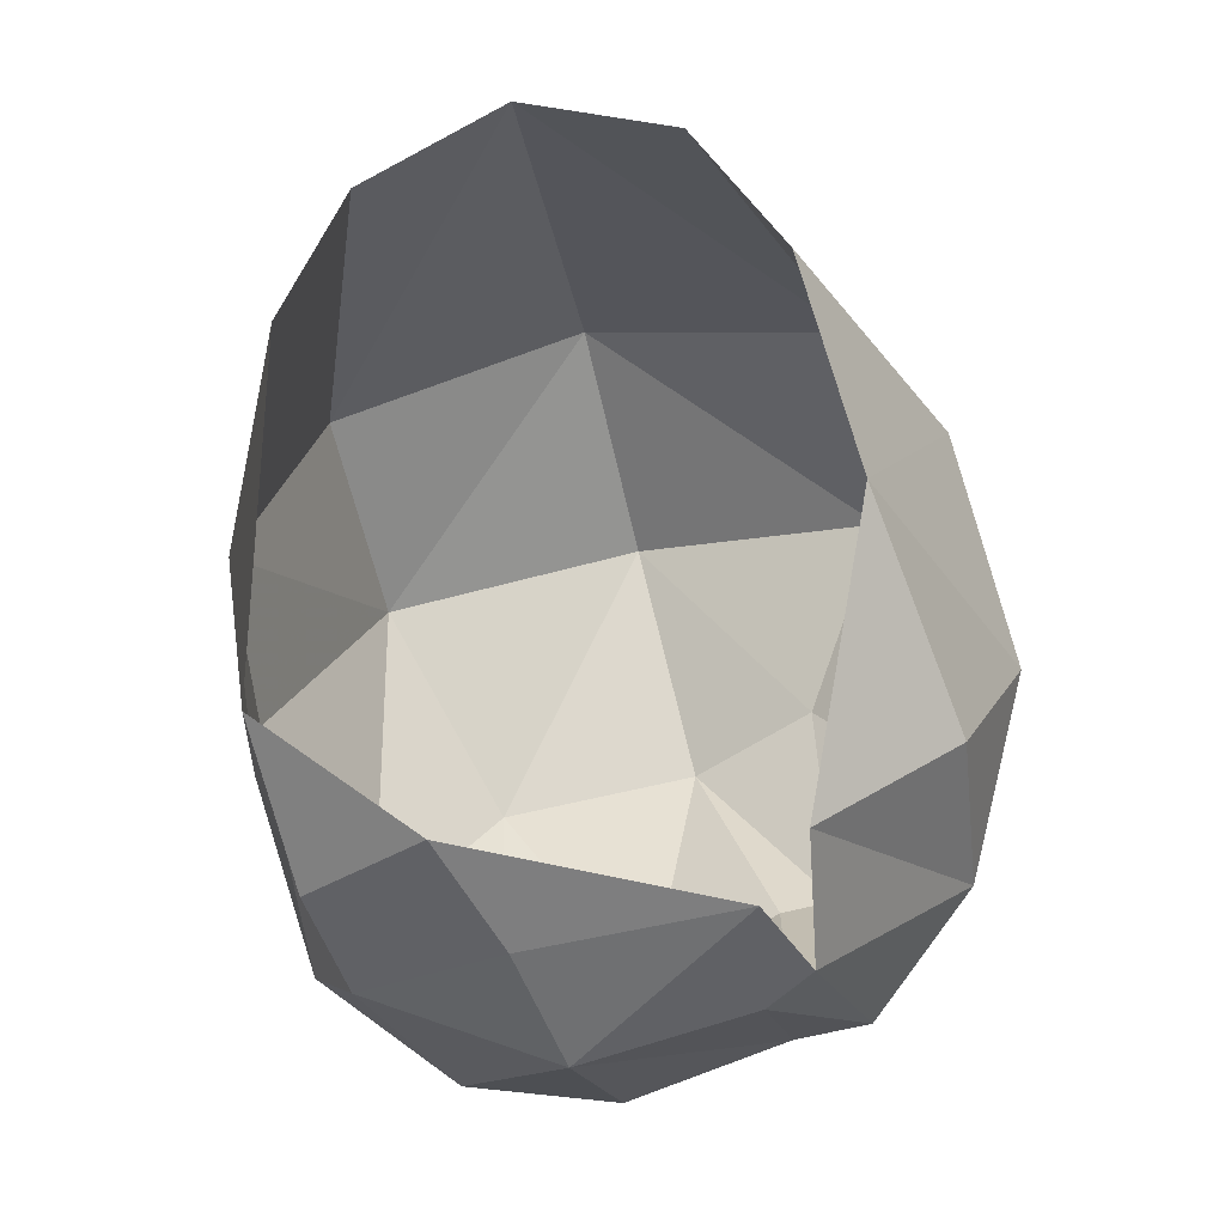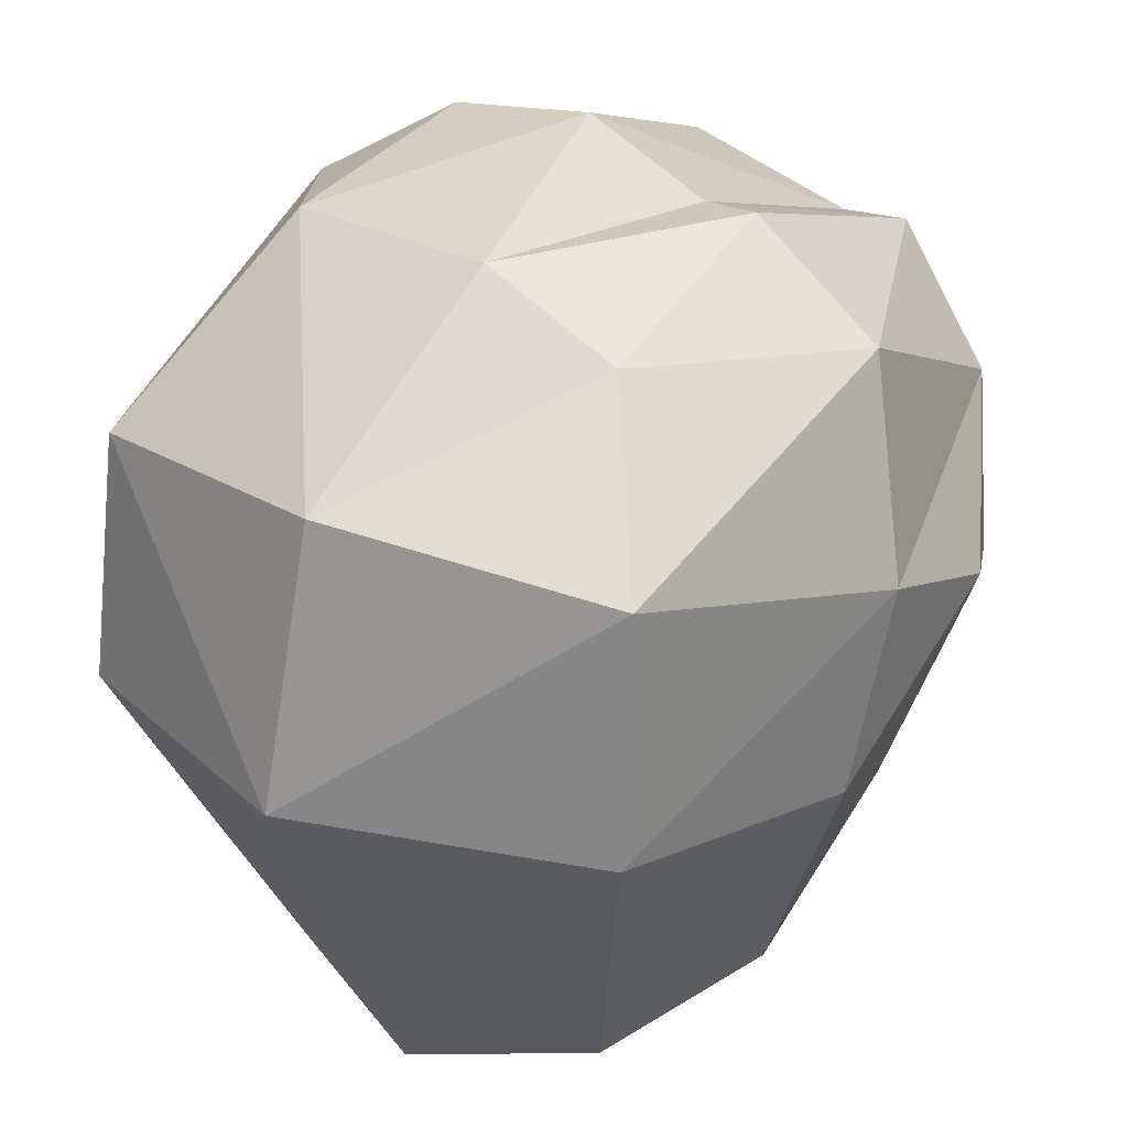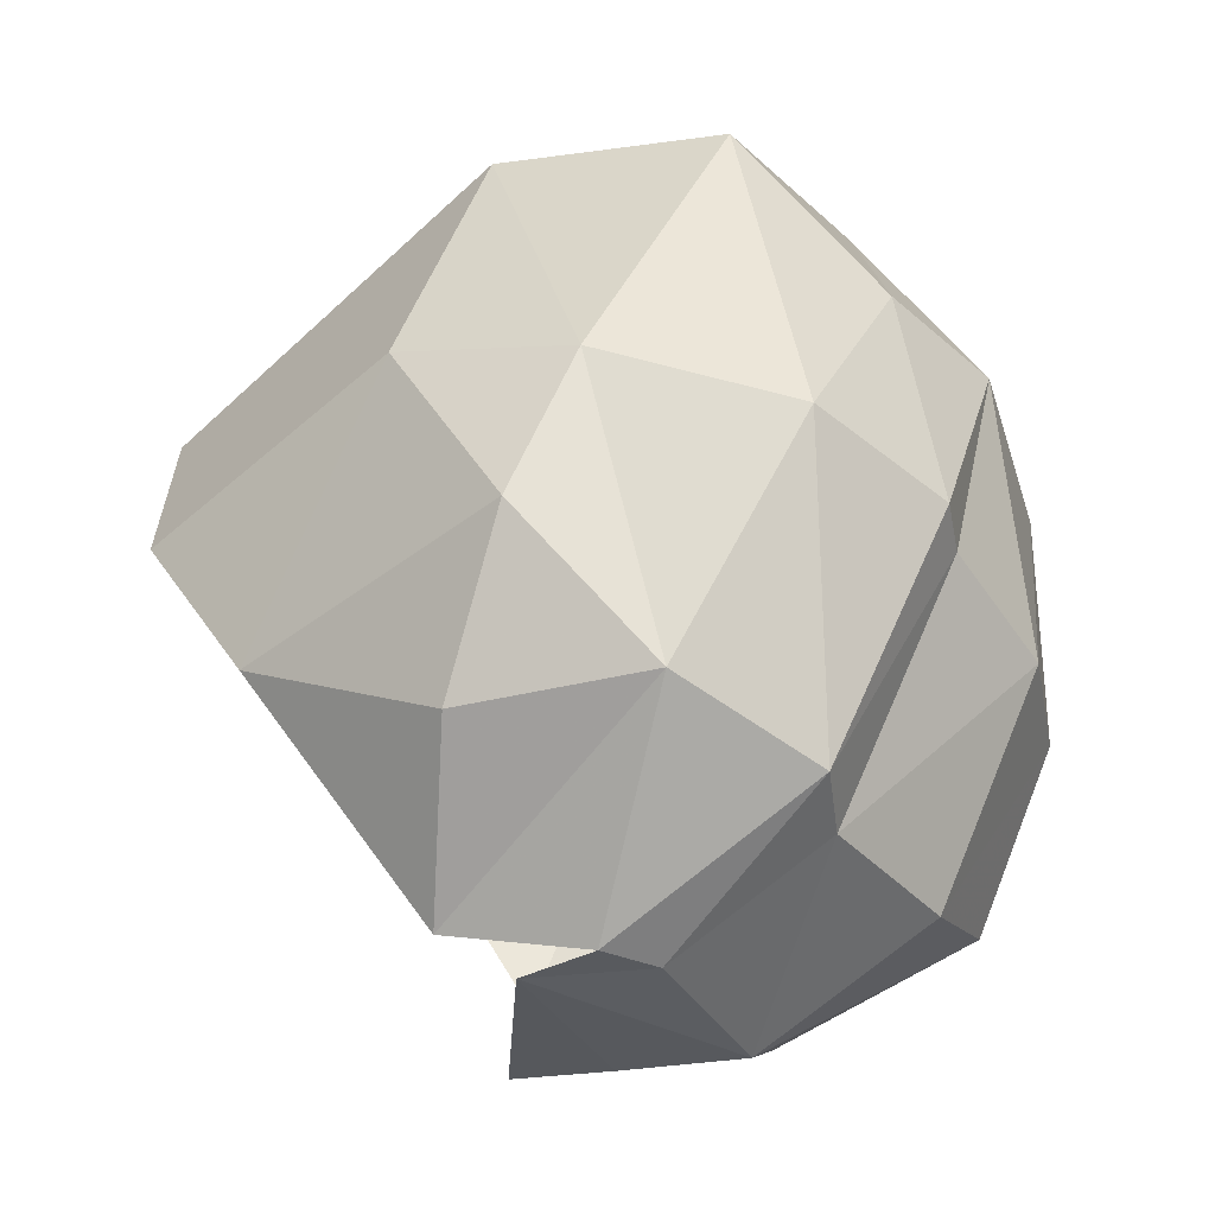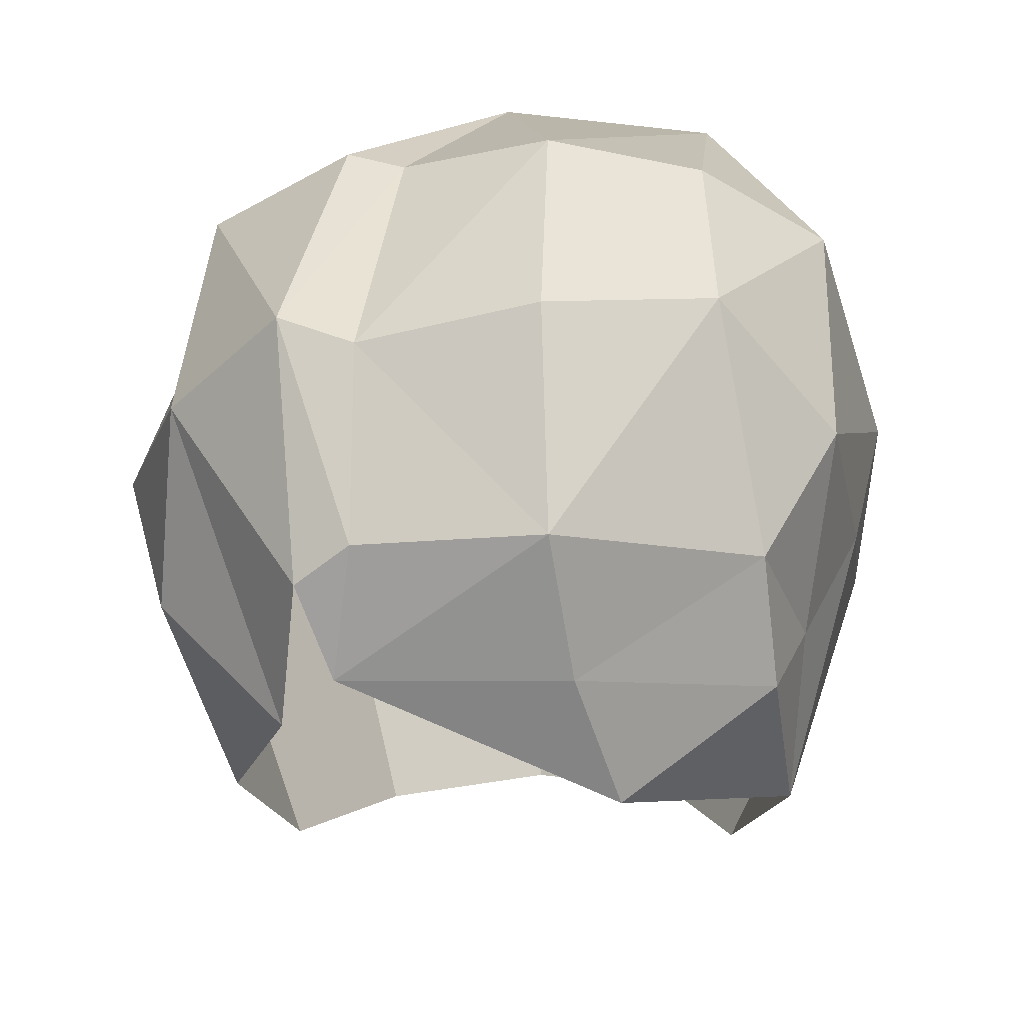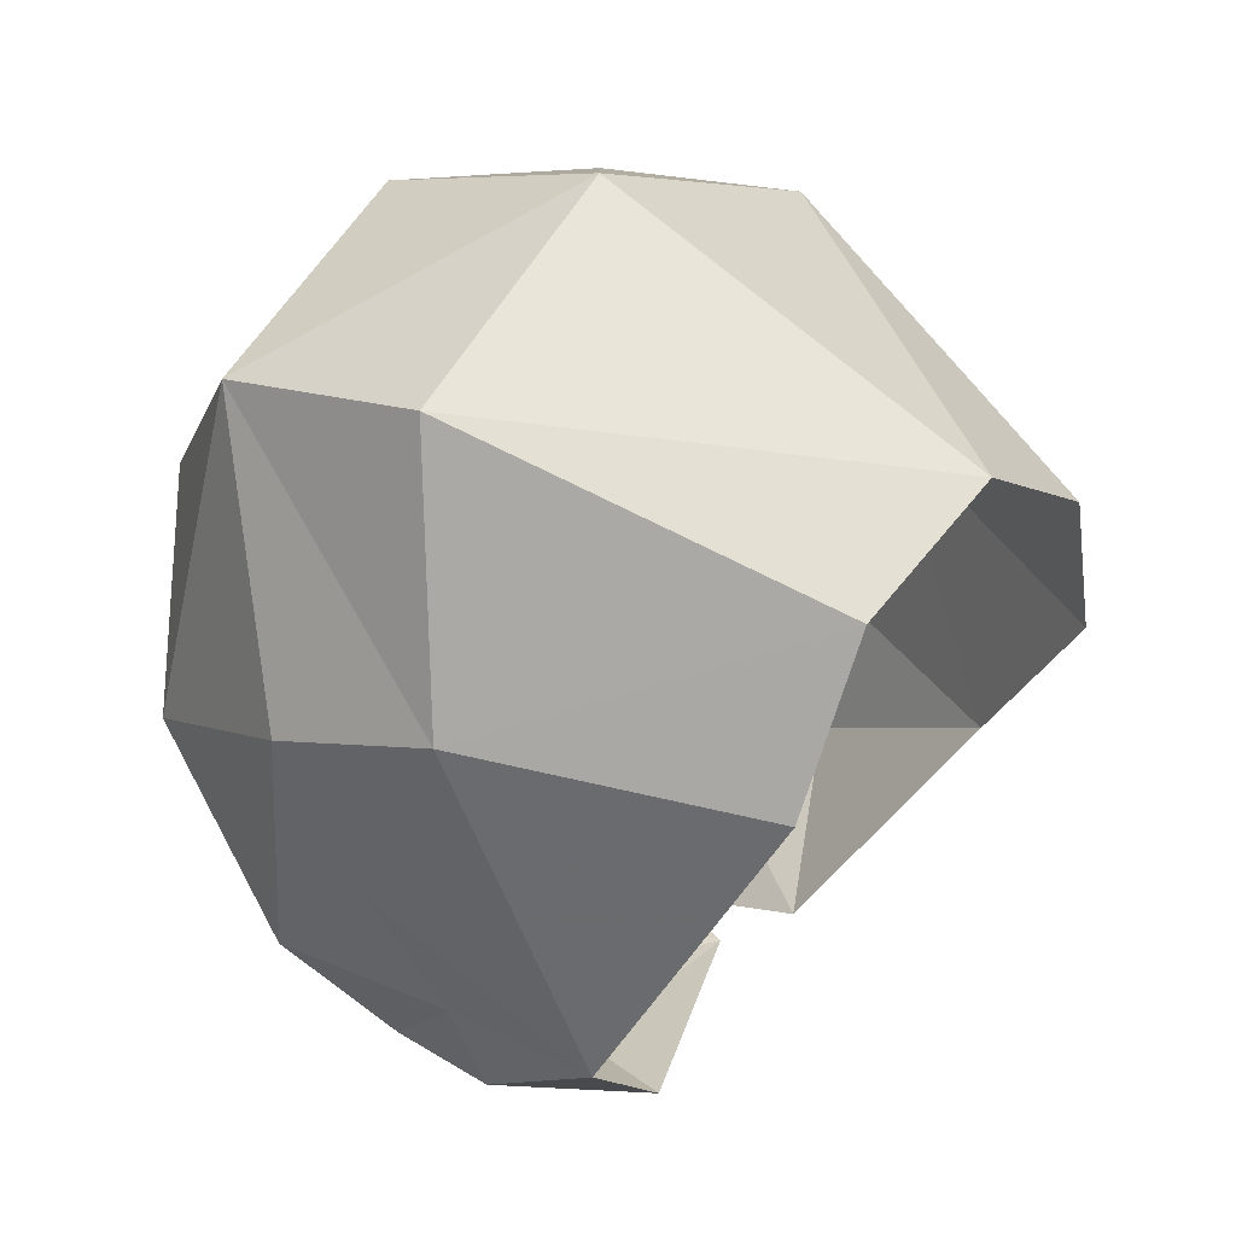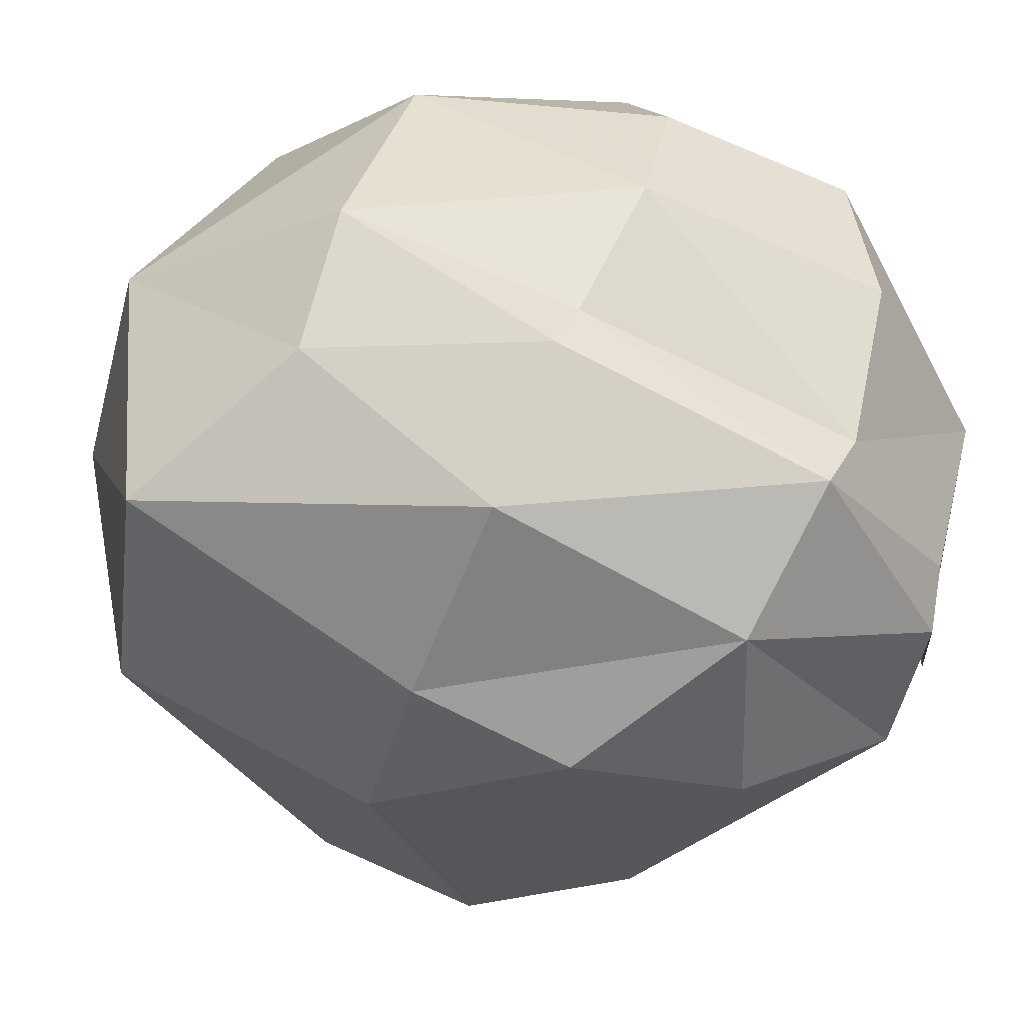
<metadata>
{"format":"obj","ext":"obj","renderer":"f3d","projection":"perspective","resolution":1024,"background":"white","views":[{"elev":-48.1,"azim":-168.8,"up":"+Y"},{"elev":33.1,"azim":-150.5,"up":"+Z"},{"elev":-29.9,"azim":-68.7,"up":"+Y"},{"elev":16.4,"azim":3.7,"up":"+Z"},{"elev":28.9,"azim":128.3,"up":"+Y"},{"elev":45.0,"azim":-82.5,"up":"+Z"}]}
</metadata>
<code>
g common_hair_female_2006
v -1.645 -4.83 80.69
v -2.981 -3.126 81.79
v -1.821 -4.547 79.3
v 0.414 -4.065 83.02
v -1.204 -3.928 82.6
v 0.5344 -5.049 81.25
v -3.49 -0.234 81.25
v -3.67 -1.673 80.65
v -2.902 -0.8832 83.06
v -3.335 0.261 79.41
v -2.647 -2.188 77.78
v -3.122 -3.21 79.92
v -2.512 2.764 79.97
v 3.565 -0.5838 81.01
v 2.994 -3.28 81.69
v 3.293 -1.971 80.34
v 0.3518 -1.84 84.06
v -1.021 -1.394 83.72
v 1.769 -1.929 83.81
v 1.921 -3.666 82.98
v 2.775 -3.31 79.83
v 2.682 -3.353 78.27
v 3.43 -0.07793 79.29
v 2.751 2.142 82.17
v 2.811 2.526 79.88
v -1.462 1.153 76.29
v -2.293 -0.5179 76.57
v 0.7544 -4.906 79.91
v 2.358 -4.27 80.85
v 2.496 -4.213 79.65
v 1.16 -4.678 78.71
v 1.826 0.5085 83.79
v -0.1897 0.8658 83.94
v -2.448 2.489 82.26
v -1.908 -3.719 82.77
v -1.569 -1.244 83.81
v 0.2365 3.702 80.12
v -1.507 1.035 83.41
v 0.1507 3.039 82.61
v 2.921 -1.431 83.09
v 0.2365 3.702 80.12
v -1.161 -4.852 81.06
v 0.1055 2.005 76.24
v 0.1055 2.005 76.24
v 1.589 1.265 76.4
v 2.226 -0.3477 76.57
v -1.318 -4.821 79.83
f 1 2 3
f 4 5 6
f 7 8 2
f 2 9 7
f 8 10 11
f 11 12 8
f 10 7 13
f 14 15 16
f 5 4 17
f 17 18 5
f 19 17 4
f 4 20 19
f 16 21 22
f 22 23 16
f 24 14 23
f 23 25 24
f 10 13 26
f 26 27 10
f 28 29 6
f 30 31 22
f 17 32 33
f 7 9 34
f 1 35 2
f 33 18 17
f 18 33 36
f 12 2 8
f 13 34 37
f 5 18 35
f 34 38 39
f 10 8 7
f 11 3 12
f 14 24 40
f 19 40 32
f 29 20 6
f 15 29 21
f 21 16 15
f 25 41 24
f 24 32 40
f 23 14 16
f 20 29 15
f 40 20 15
f 21 29 30
f 20 4 6
f 42 5 35
f 1 42 35
f 13 43 26
f 11 10 27
f 41 25 44
f 25 23 45
f 23 22 46
f 6 47 28
f 23 46 45
f 13 37 43
f 25 45 44
f 47 31 28
f 30 22 21
f 39 33 32
f 24 39 32
f 41 39 24
f 19 20 40
f 35 18 36
f 38 34 9
f 9 35 36
f 9 36 38
f 38 33 39
f 9 2 35
f 36 33 38
f 42 1 47
f 3 2 12
f 30 28 31
f 34 39 37
f 5 42 6
f 6 42 47
f 28 30 29
f 14 40 15
f 7 34 13
f 17 19 32

</code>
